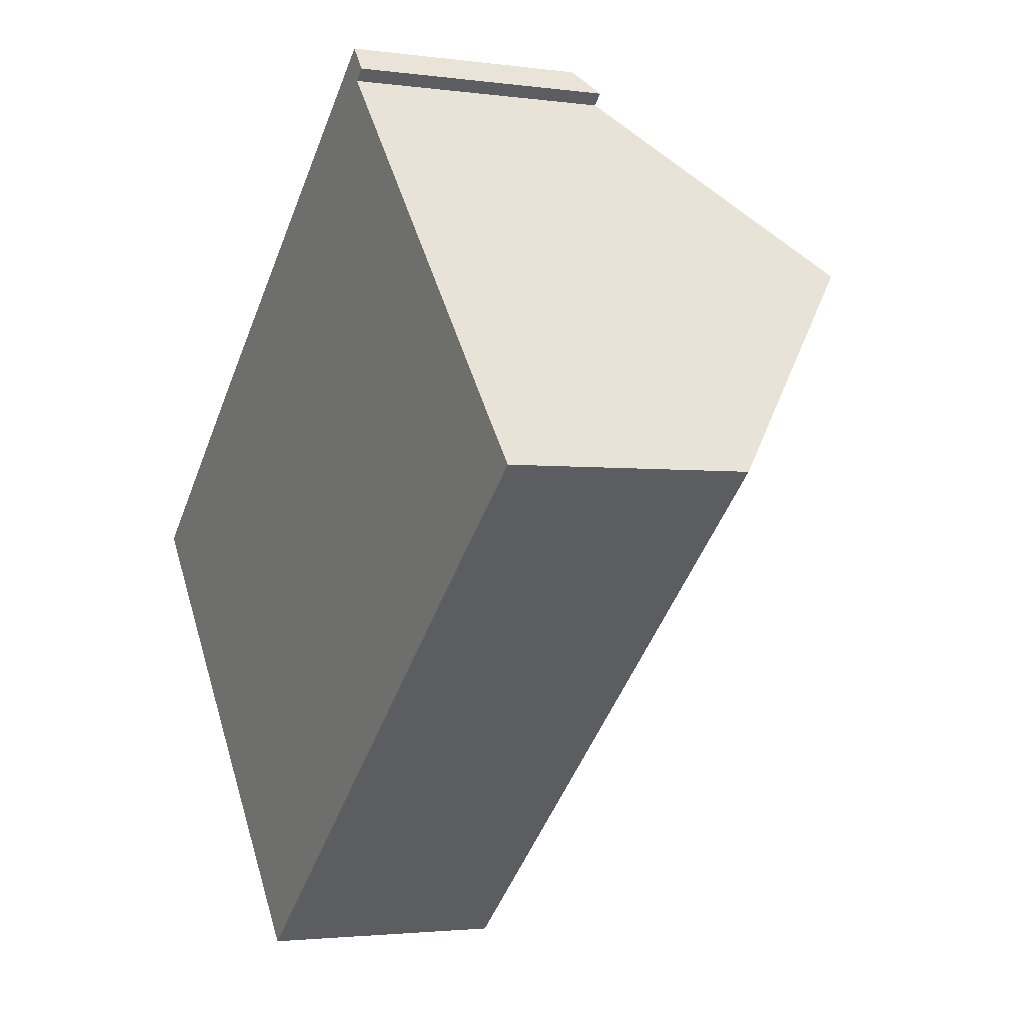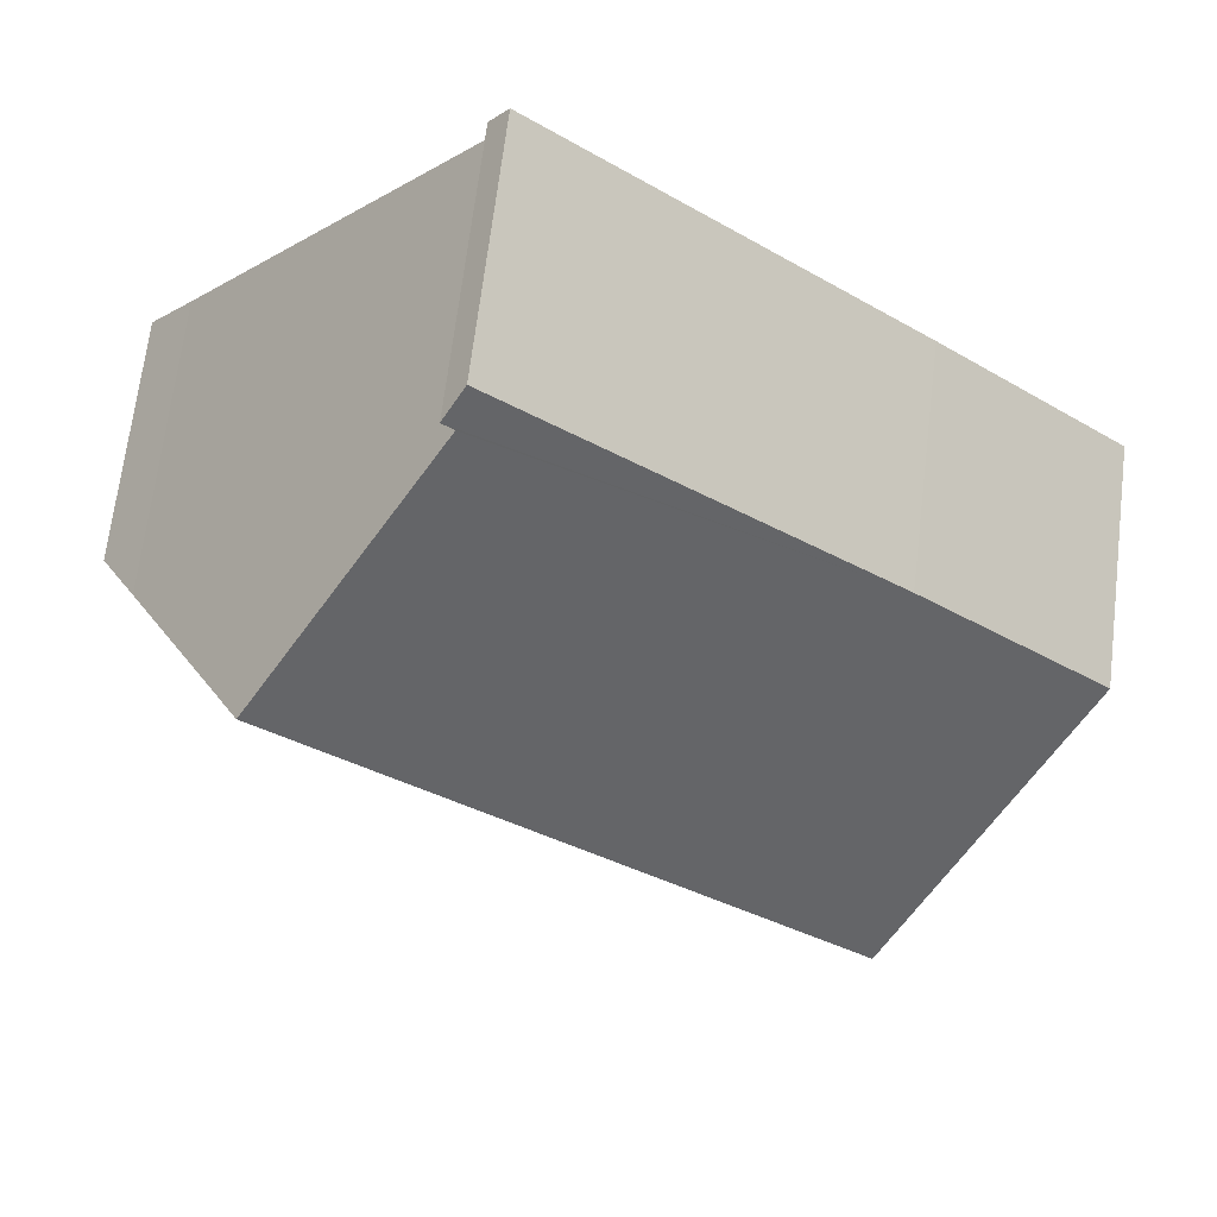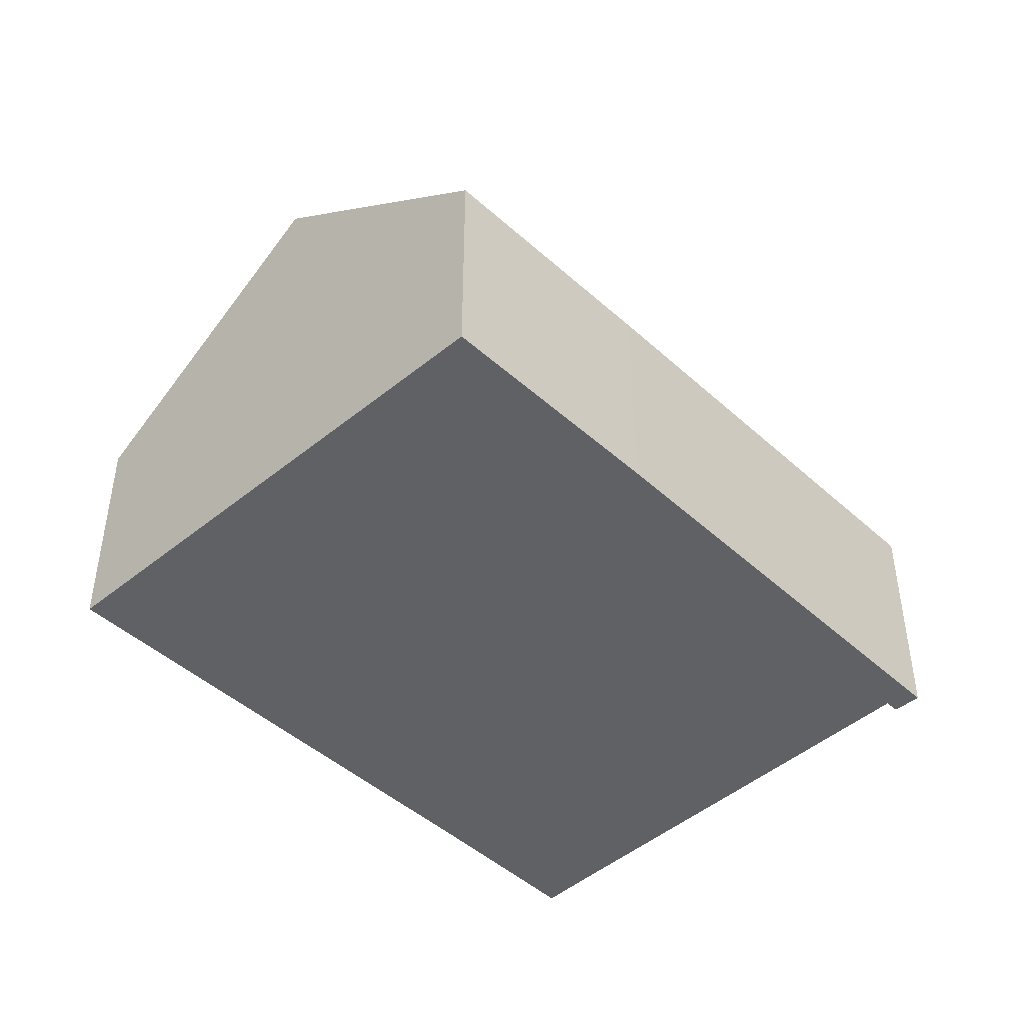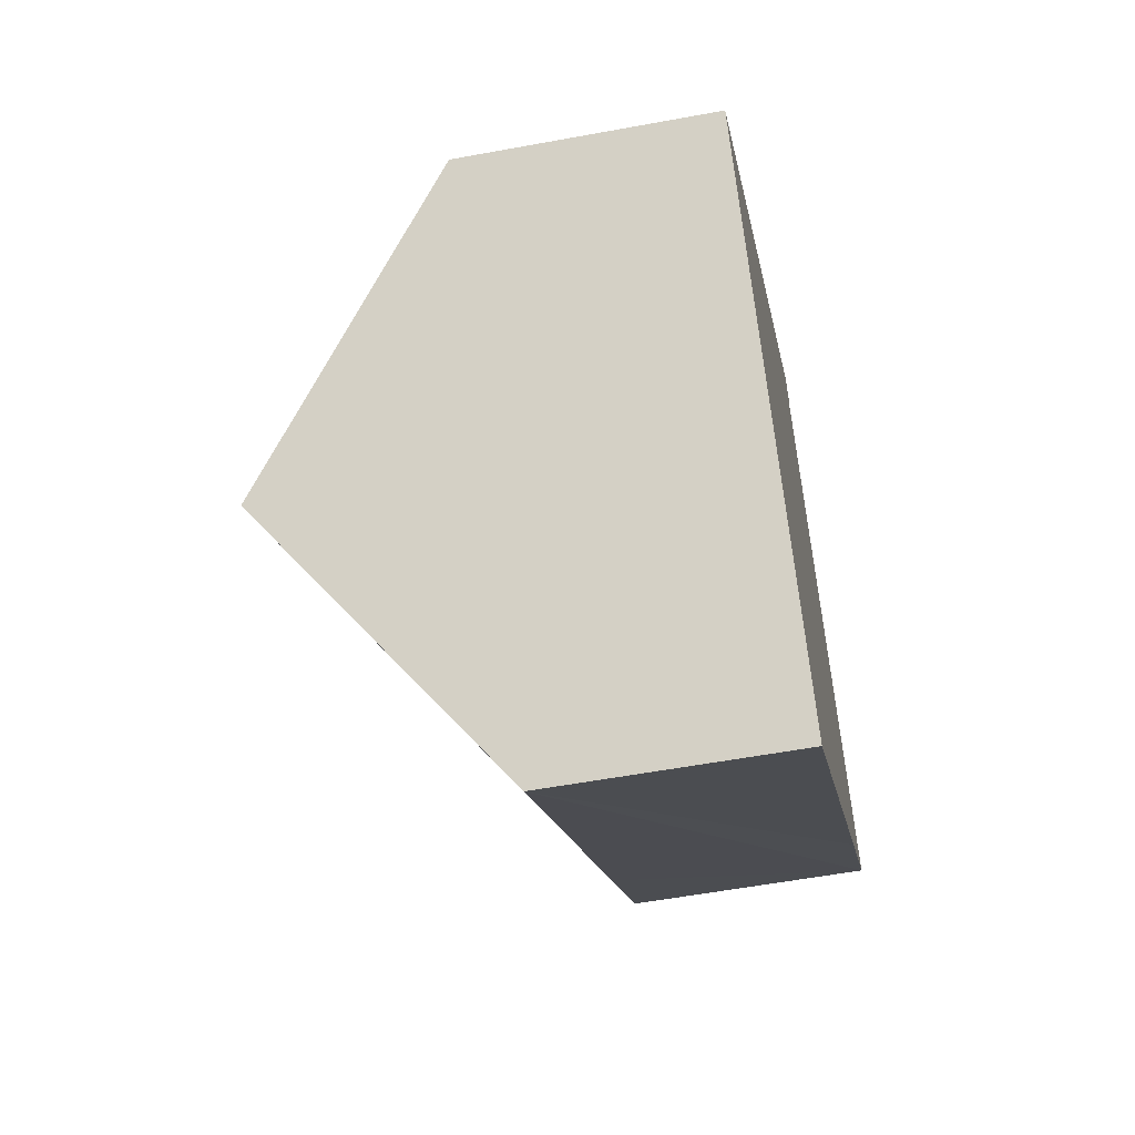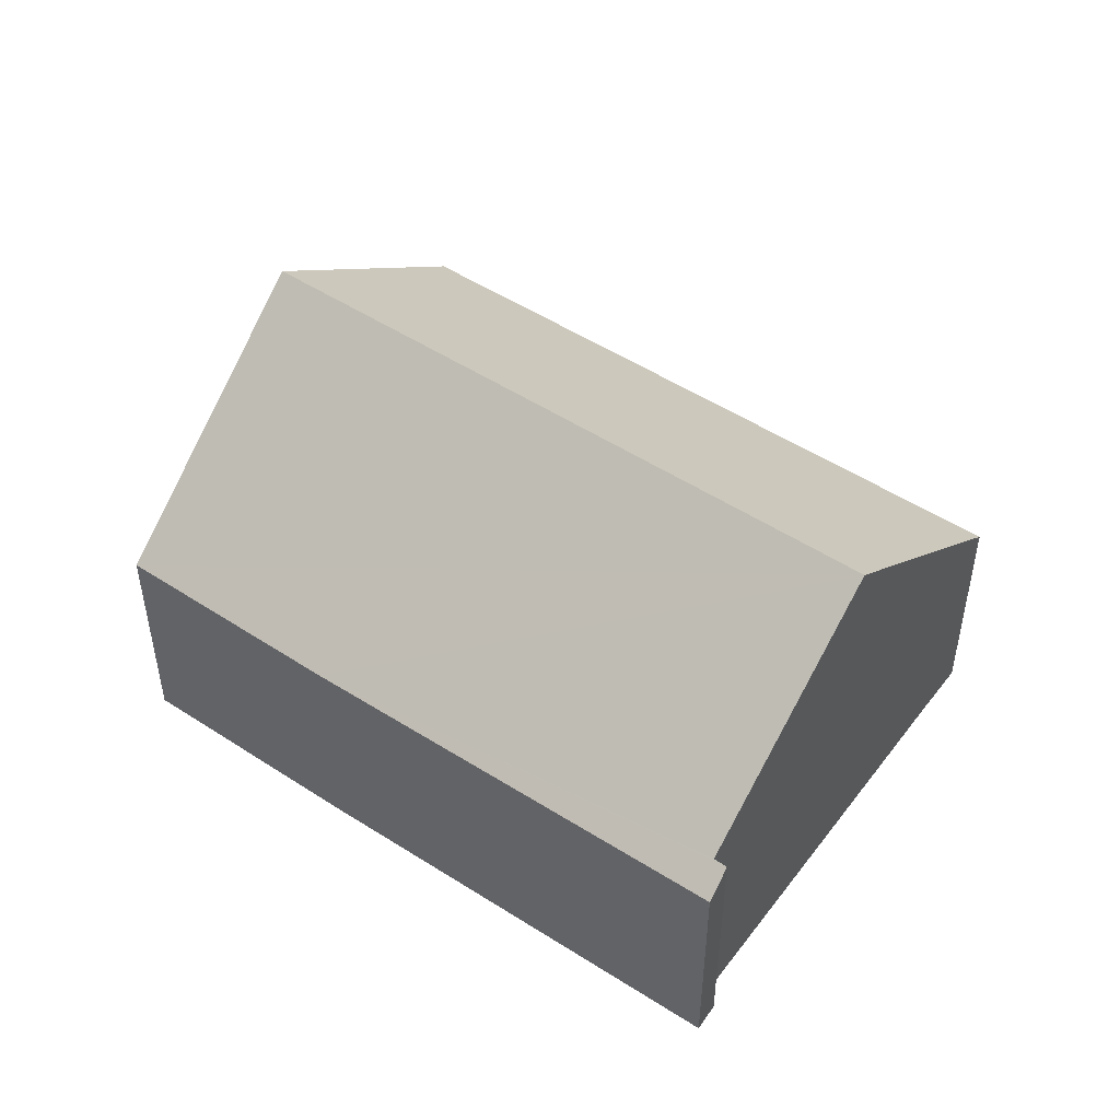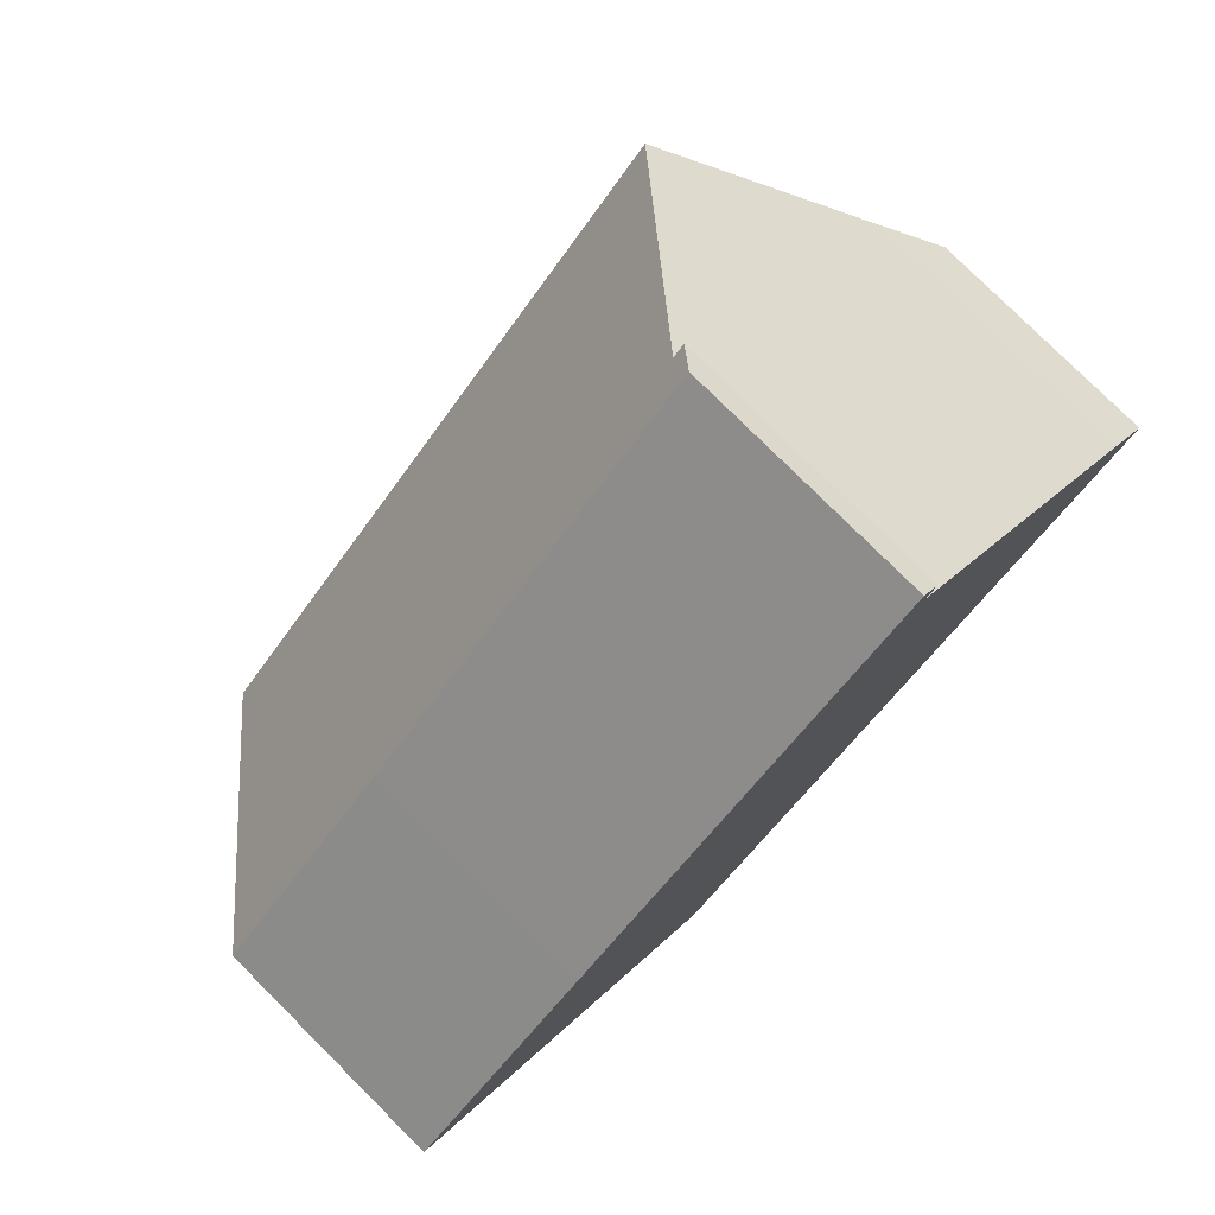
<metadata>
{"format":"obj","ext":"obj","renderer":"f3d","projection":"perspective","resolution":1024,"background":"white","views":[{"elev":-2.4,"azim":63.9,"up":"+Z"},{"elev":67.5,"azim":-173.1,"up":"+Z"},{"elev":-46.3,"azim":-86.2,"up":"+Y"},{"elev":-55.2,"azim":-78.9,"up":"+Z"},{"elev":50.1,"azim":-4.9,"up":"+Y"},{"elev":78.3,"azim":-45.1,"up":"+Z"}]}
</metadata>
<code>
v  1.581 4.045 -1.947
v  6.895 2.174 -0.682
v  3.157 2.166 -3.887
v  6.488 4.045 2.243
v  7.723 2.612 0.792
v  8.111 2.166 0.343
v  5.163 2.388 4.01
v  1.714 2.155 1.473
v  4.996 2.185 4.223
v  5.06 2.389 3.92
v  0 2.16 1.323e-16
v  5.06 -2.4e-16 3.92
v  5.163 -2.455e-16 4.01
v  8.111 -2.1e-17 0.343
v  6.895 4.176e-17 -0.682
v  3.157 2.38e-16 -3.887
v  6.488 -1.373e-16 2.243
v  7.723 -4.85e-17 0.792
v  4.996 -2.586e-16 4.223
v  1.581 1.192e-16 -1.947
v  0 0 0
v  1.714 -9.02e-17 1.473
g defaultobject
f 1 2 3
f 2 1 4
f 2 4 5
f 2 5 6
f 7 8 9
f 8 7 10
f 8 10 4
f 8 4 11
f 11 4 1
f 7 12 10
f 12 7 13
f 14 2 6
f 2 14 3
f 3 14 15
f 3 15 16
f 12 4 10
f 4 12 5
f 5 12 17
f 5 17 18
f 5 18 6
f 6 18 14
f 9 13 7
f 13 9 19
f 16 1 3
f 1 16 11
f 11 16 20
f 11 20 21
f 21 8 11
f 8 21 22
f 8 22 9
f 9 22 19
f 15 20 16
f 20 15 14
f 20 14 18
f 20 18 21
f 21 18 17
f 21 17 12
f 21 12 22
f 22 12 19
f 19 12 13

</code>
